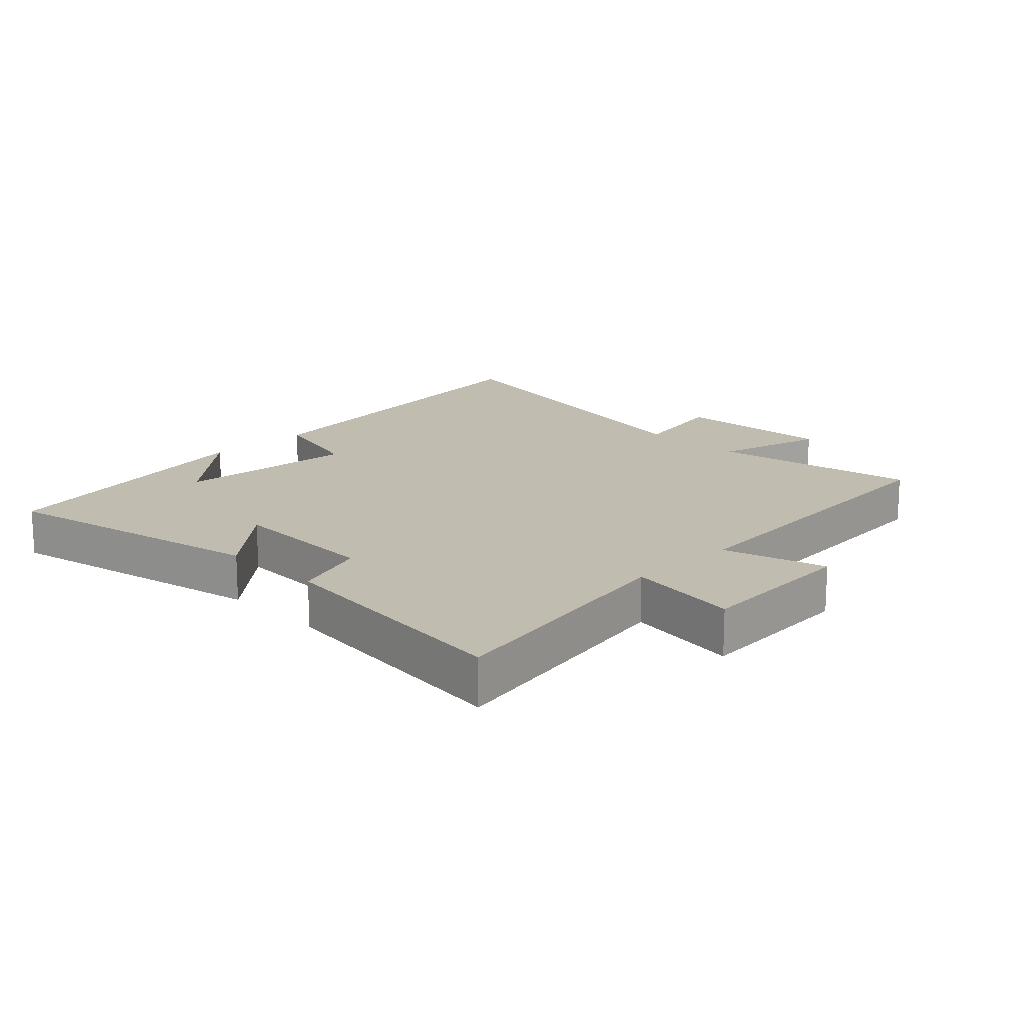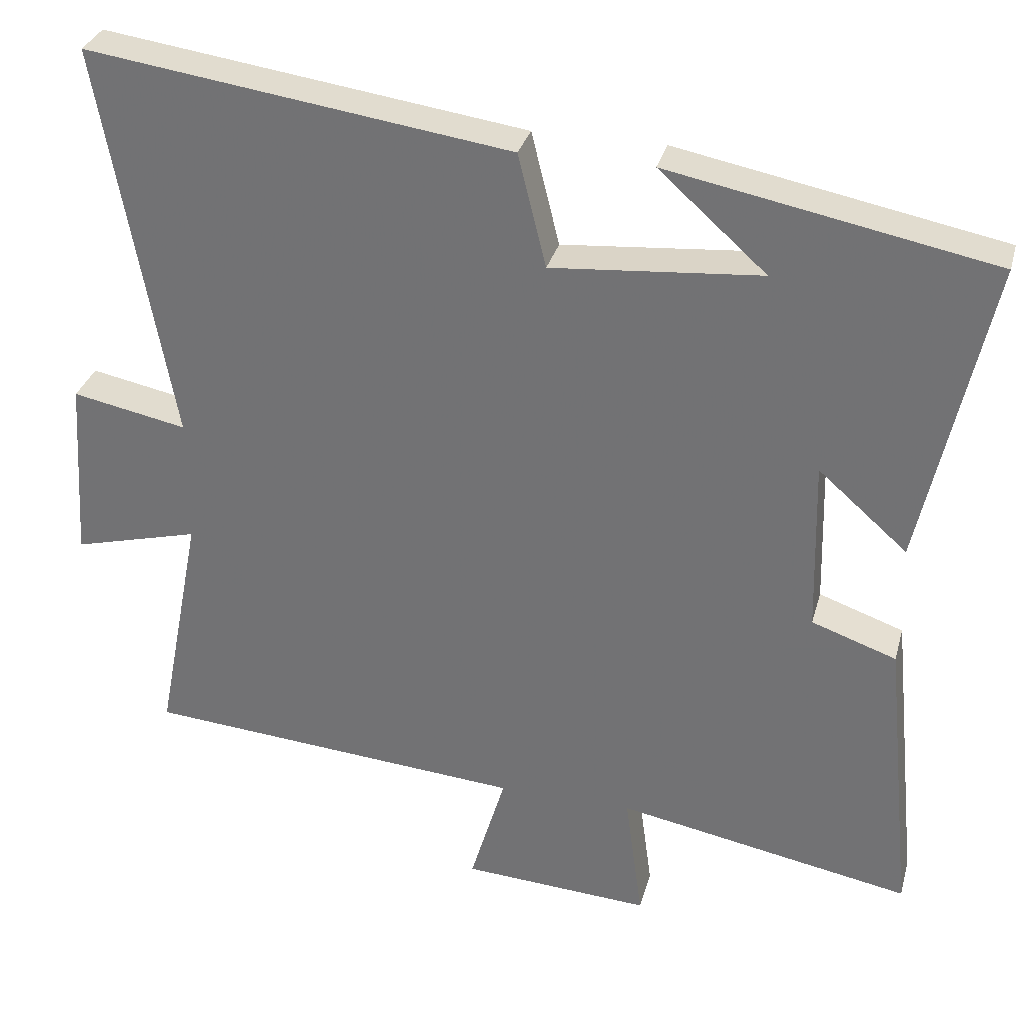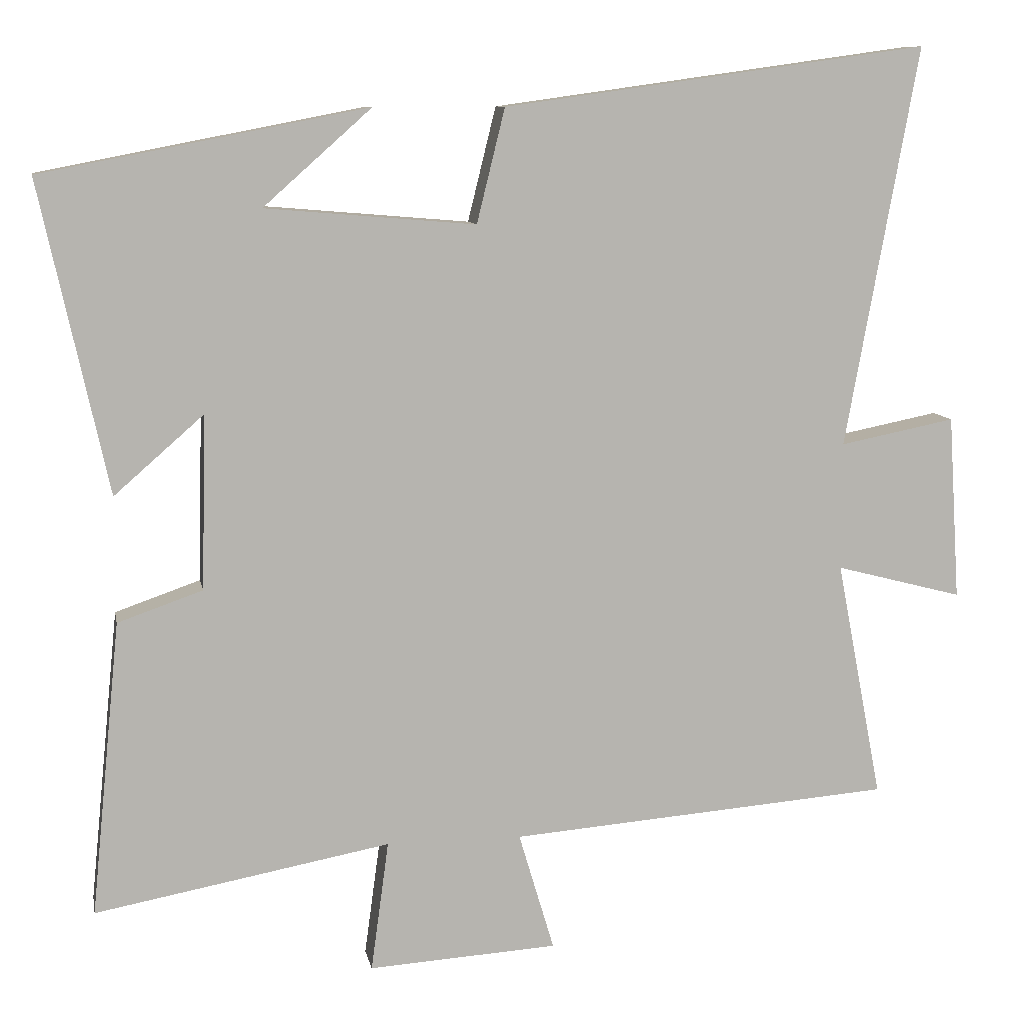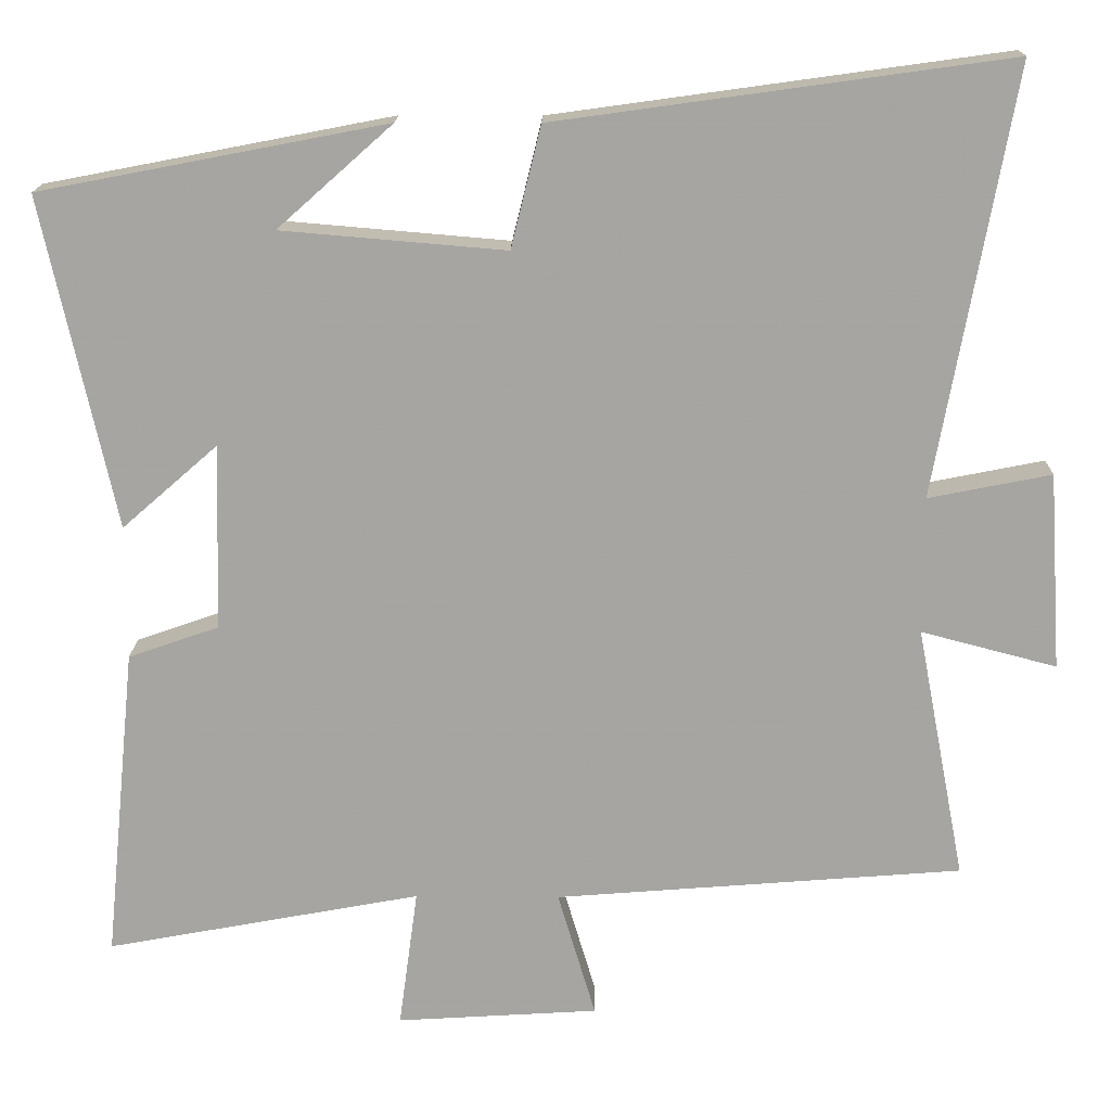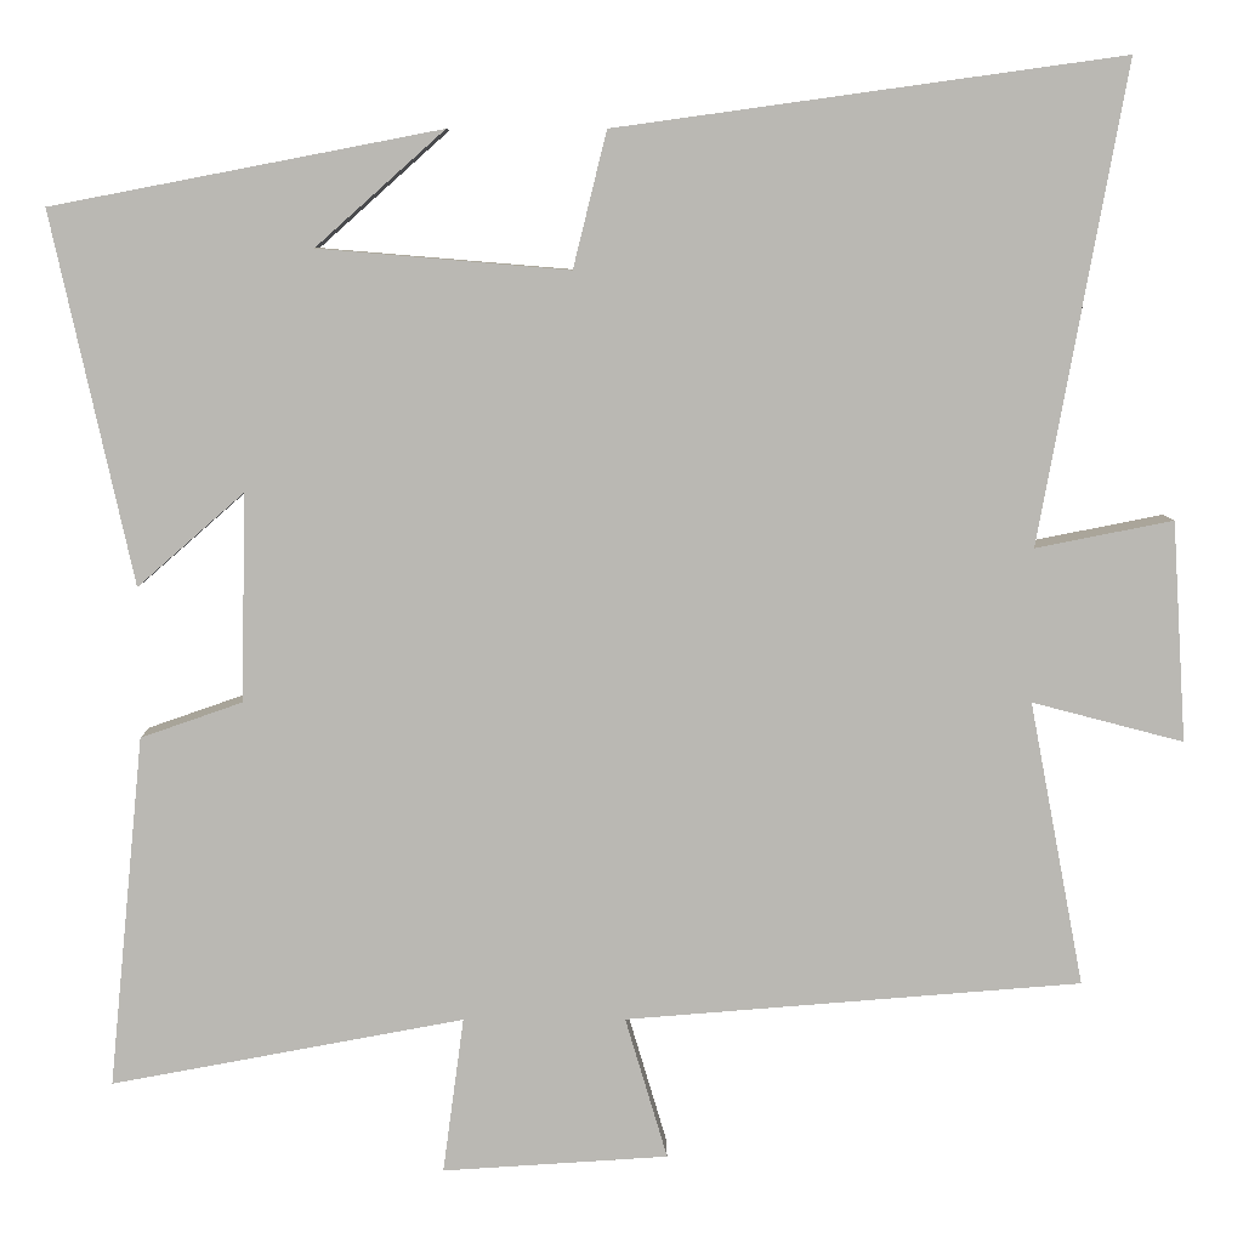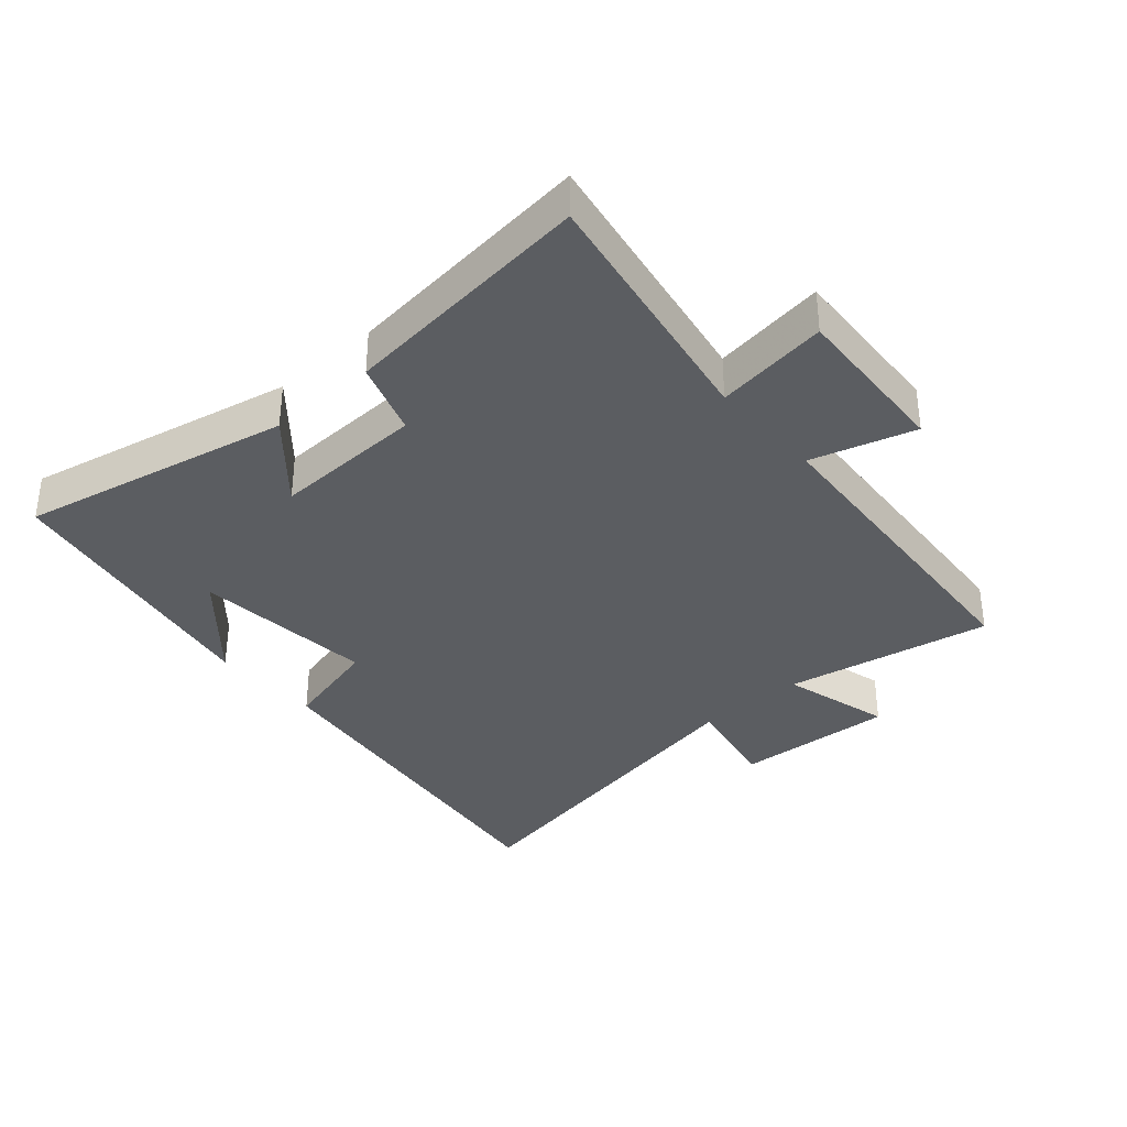
<metadata>
{"format":"obj","ext":"obj","renderer":"f3d","projection":"perspective","resolution":1024,"background":"white","views":[{"elev":16.6,"azim":135.4,"up":"+Y"},{"elev":31.7,"azim":14.6,"up":"+Z"},{"elev":9.7,"azim":169.4,"up":"+Z"},{"elev":16.3,"azim":-179.0,"up":"+Z"},{"elev":7.4,"azim":179.6,"up":"+Z"},{"elev":-35.6,"azim":131.6,"up":"+Y"}]}
</metadata>
<code>
v -0.598 0.07 0.58
v -0.024 0.07 0.5
v 0.014 0.07 0.346
v 0.298 0.07 0.37
v 0.152 0.07 0.5
v 0.592 0.07 0.415
v 0.5 0.07 -0.005
v 0.379 0.07 0.101
v 0.385 0.07 -0.135
v 0.5 0.07 -0.175
v 0.54 0.07 -0.574
v 0.14 0.07 -0.5
v 0.164 0.07 -0.677
v -0.092 0.07 -0.661
v -0.044 0.07 -0.5
v -0.562 0.07 -0.459
v -0.5 0.07 -0.136
v -0.672 0.07 -0.181
v -0.656 0.07 0.069
v -0.5 0.07 0.038
v -0.598 0 0.58
v -0.024 0 0.5
v 0.014 0 0.346
v 0.298 0 0.37
v 0.152 0 0.5
v 0.592 0 0.415
v 0.5 0 -0.005
v 0.379 0 0.101
v 0.385 0 -0.135
v 0.5 0 -0.175
v 0.54 0 -0.574
v 0.14 0 -0.5
v 0.164 0 -0.677
v -0.092 0 -0.661
v -0.044 0 -0.5
v -0.562 0 -0.459
v -0.5 0 -0.136
v -0.672 0 -0.181
v -0.656 0 0.069
v -0.5 0 0.038
f 17 18 19 20
f 15 16 17
f 15 17 20
f 12 13 14 15
f 1 2 3
f 20 1 3
f 15 20 3
f 12 15 3
f 9 10 11 12
f 12 3 4
f 9 12 4
f 8 9 4
f 6 7 8 4
f 4 5 6
f 40 39 38 37
f 37 36 35
f 40 37 35
f 35 34 33 32
f 23 22 21
f 23 21 40
f 23 40 35
f 23 35 32
f 32 31 30 29
f 24 23 32
f 24 32 29
f 24 29 28
f 24 28 27 26
f 26 25 24
f 1 21 22 2
f 2 22 23 3
f 3 23 24 4
f 4 24 25 5
f 5 25 26 6
f 6 26 27 7
f 7 27 28 8
f 8 28 29 9
f 9 29 30 10
f 10 30 31 11
f 11 31 32 12
f 12 32 33 13
f 13 33 34 14
f 14 34 35 15
f 15 35 36 16
f 16 36 37 17
f 17 37 38 18
f 18 38 39 19
f 19 39 40 20
f 20 40 21 1

</code>
